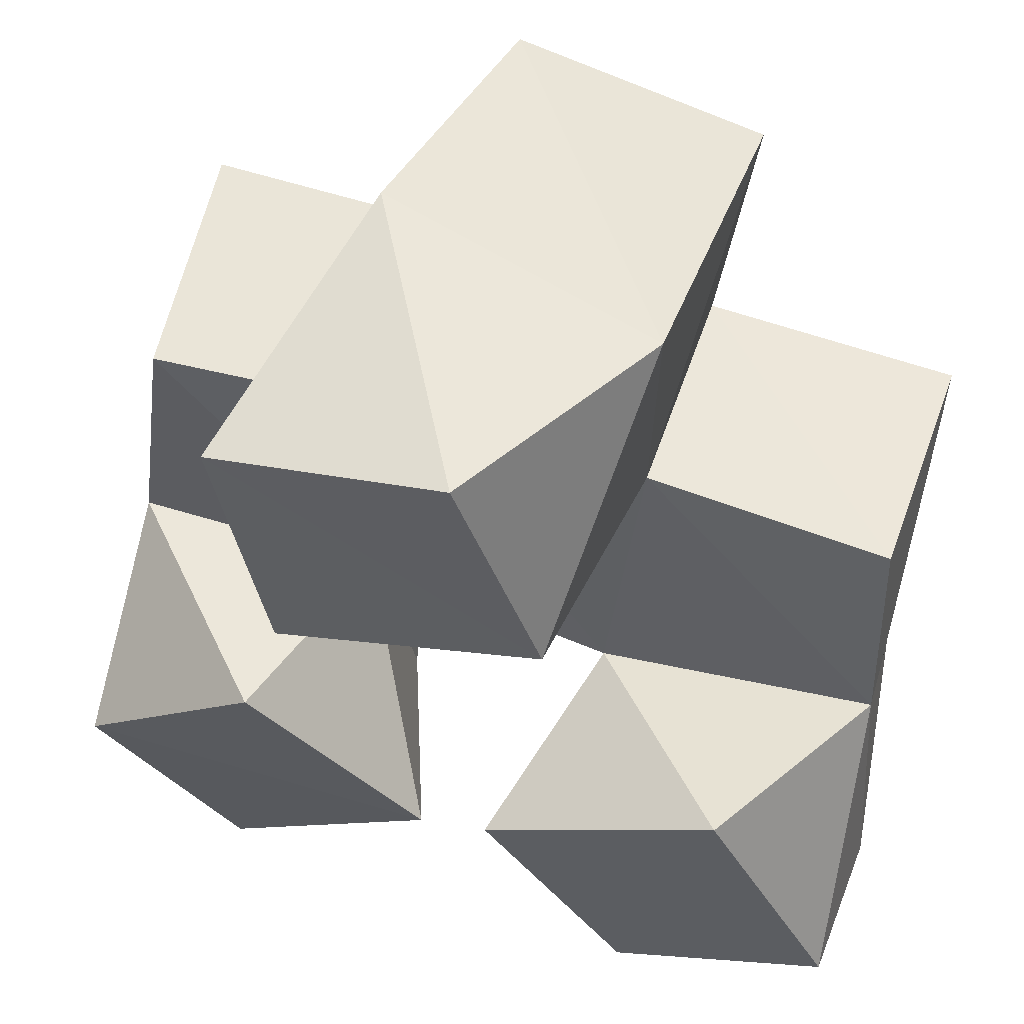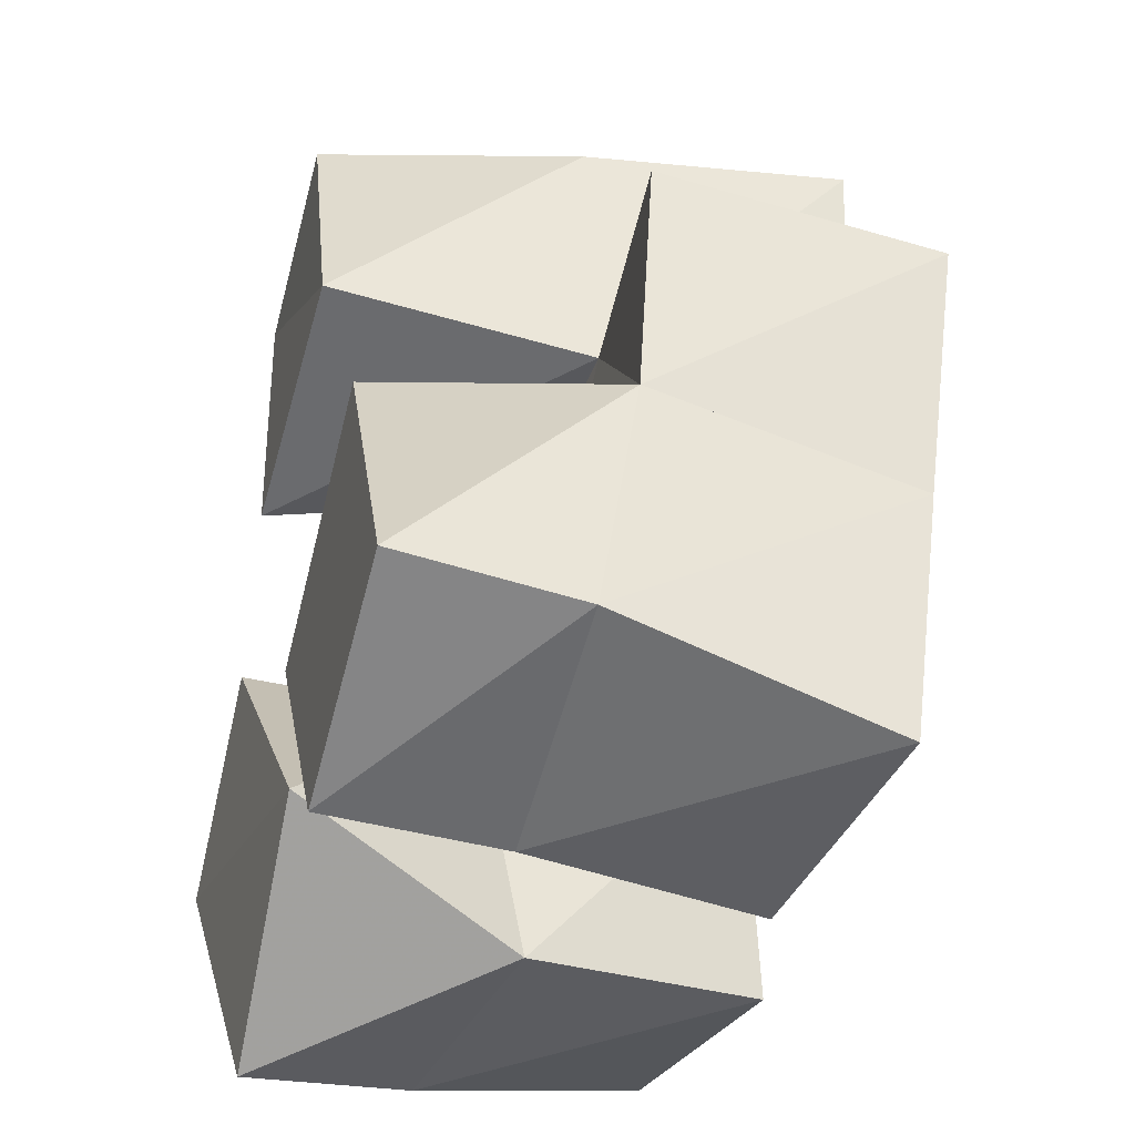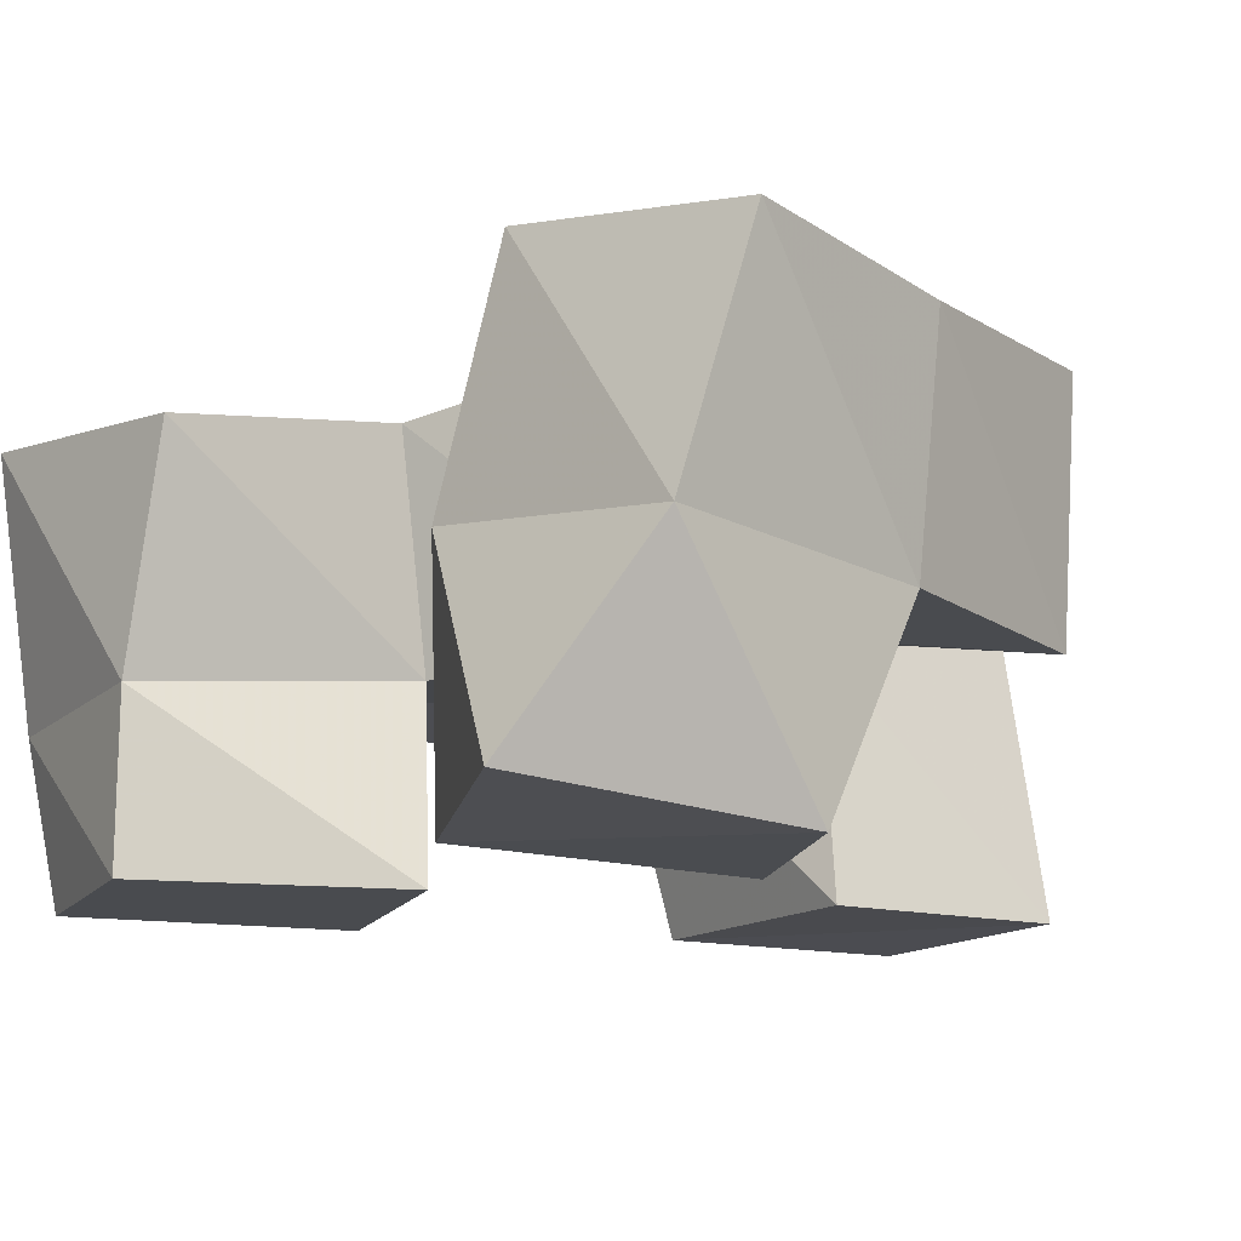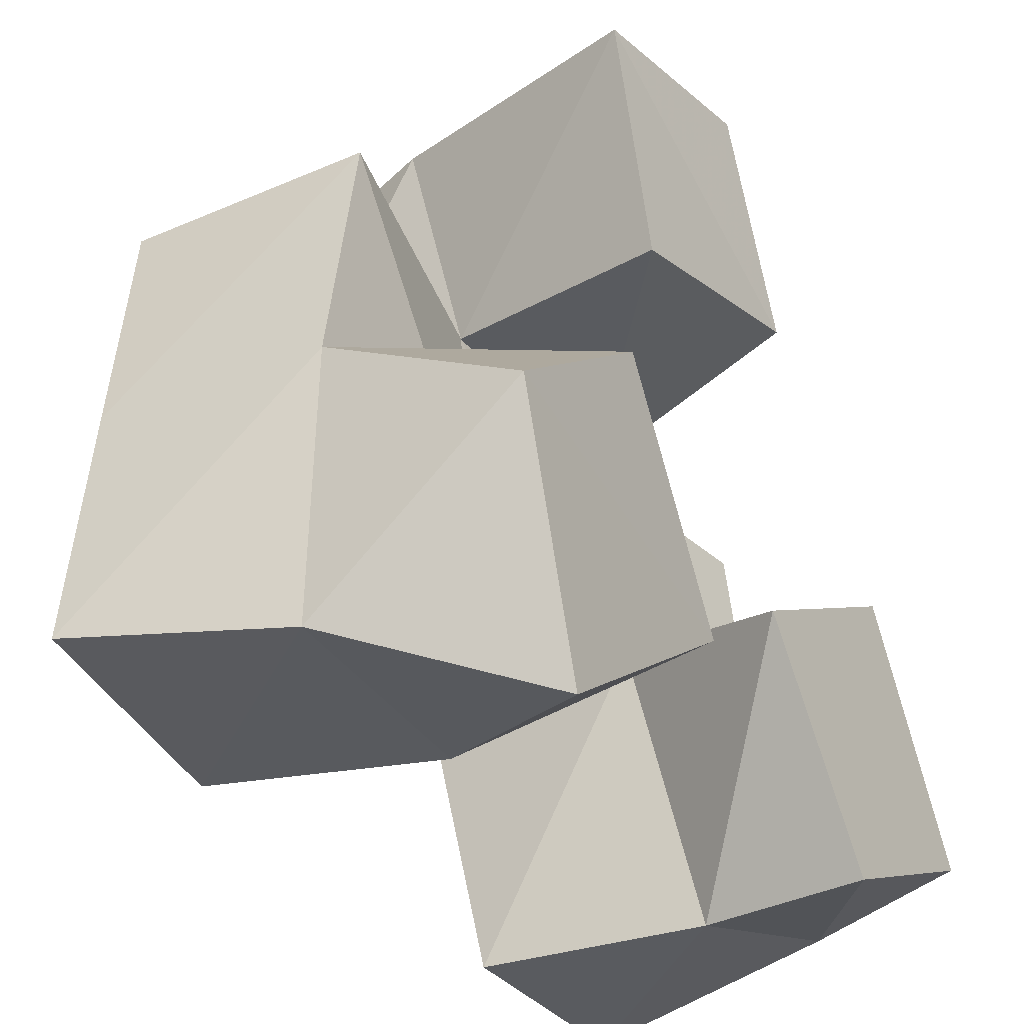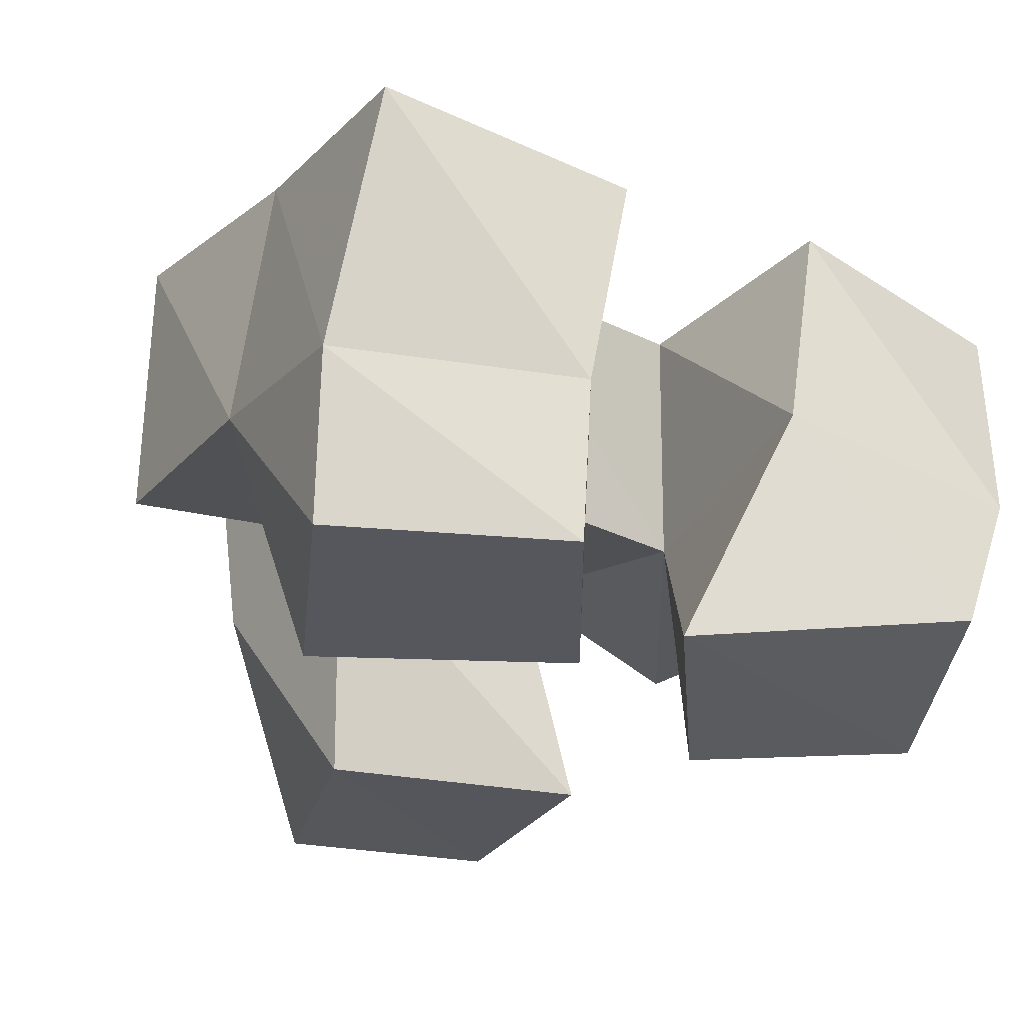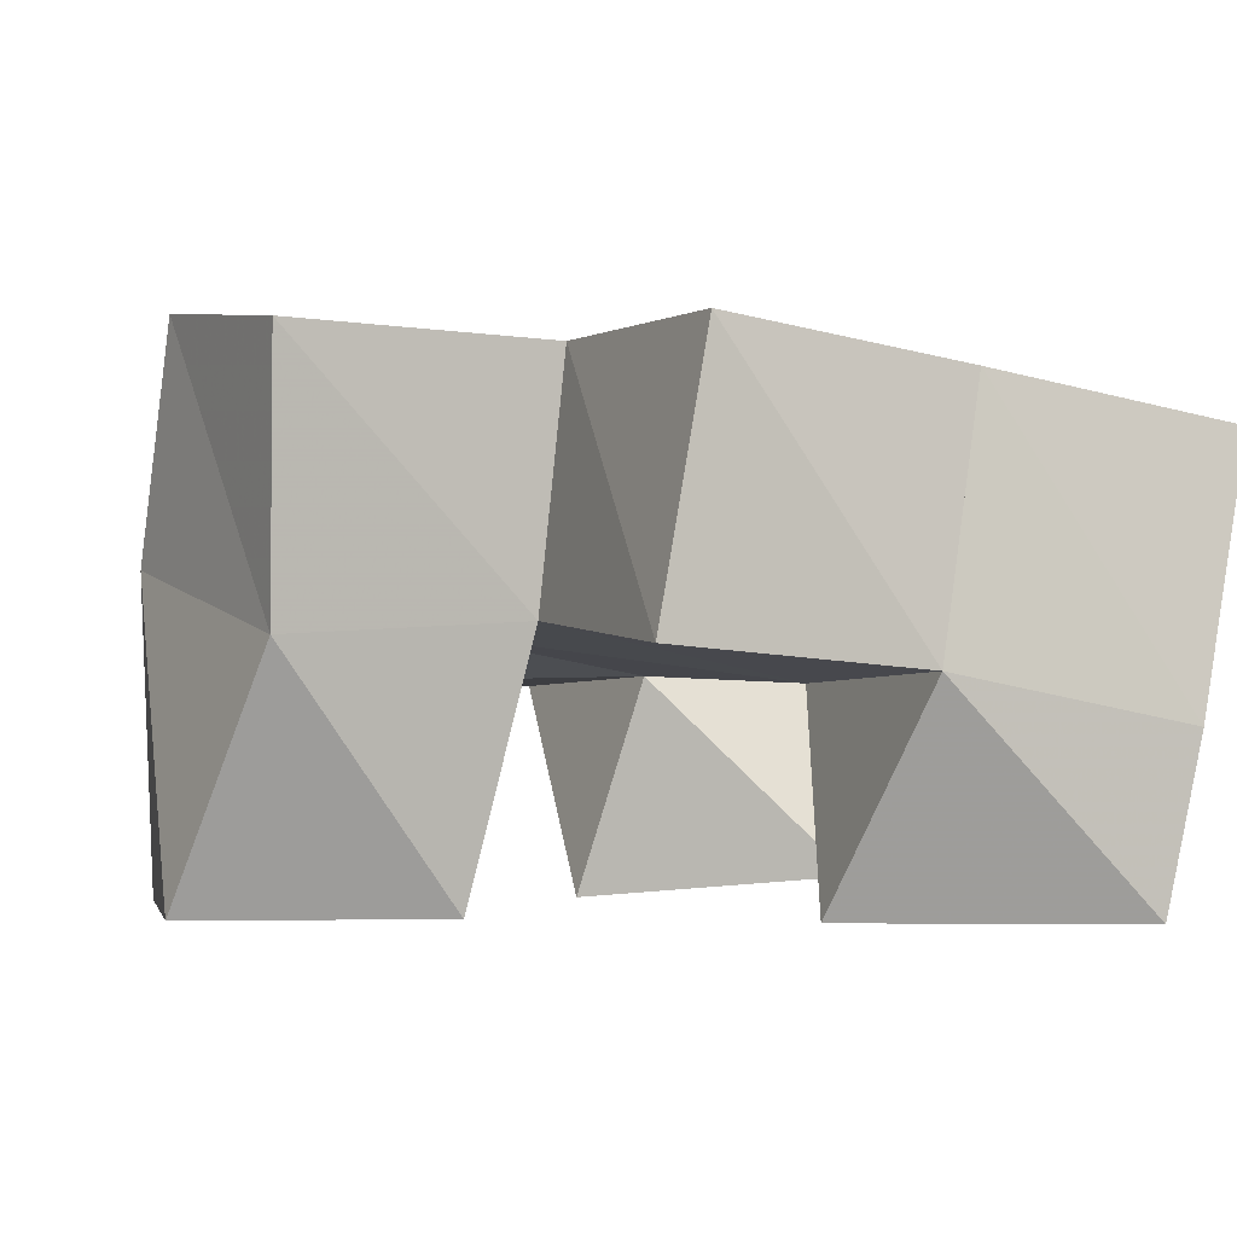
<metadata>
{"format":"obj","ext":"obj","renderer":"f3d","projection":"perspective","resolution":1024,"background":"white","views":[{"elev":56.9,"azim":16.3,"up":"+Z"},{"elev":-34.8,"azim":73.6,"up":"+Z"},{"elev":-14.1,"azim":-137.9,"up":"+Y"},{"elev":-35.8,"azim":-56.6,"up":"+Z"},{"elev":-27.5,"azim":146.3,"up":"+Y"},{"elev":-2.9,"azim":65.7,"up":"+Y"}]}
</metadata>
<code>
v 0.495 0.1063 0.9263
v 0.4704 0.1431 0.9389
v 0.5386 0.1046 0.9592
v 0.5227 0.15 0.942
v 0.47 0.1 0.9724
v 0.4692 0.1413 0.9956
v 0.5054 0.1 1.001
v 0.5172 0.142 0.9919
v 0.5828 0.1 0.9298
v 0.5814 0.1323 0.9288
v 0.6245 0.1 0.9499
v 0.6272 0.1315 0.9441
v 0.5537 0.1 0.9724
v 0.5673 0.1395 0.9841
v 0.5992 0.1 0.9986
v 0.6222 0.14 0.9894
v 0.5142 0.1 1.031
v 0.5229 0.1493 1.038
v 0.5649 0.1 1.047
v 0.5715 0.1491 1.036
v 0.5051 0.1012 1.083
v 0.5181 0.1593 1.089
v 0.549 0.1 1.093
v 0.573 0.146 1.083
v 0.4616 0.1901 0.9486
v 0.5113 0.1978 0.9459
v 0.4646 0.1879 0.9969
v 0.517 0.1935 0.9913
v 0.5725 0.1764 0.9284
v 0.6233 0.1809 0.9321
v 0.5695 0.1861 0.9791
v 0.6197 0.1885 0.9805
v 0.5233 0.1971 1.036
v 0.573 0.1957 1.032
v 0.5309 0.2026 1.088
v 0.579 0.1956 1.084
v 0.477 0.1411 1.048
v 0.4726 0.1909 1.047
v 0.6192 0.1436 1.037
v 0.6221 0.1941 1.029
f 1 2 4
f 3 1 4
f 2 6 8
f 4 2 8
f 6 5 7
f 8 6 7
f 5 1 3
f 7 5 3
f 8 7 3
f 4 8 3
f 2 1 5
f 6 2 5
f 9 10 12
f 11 9 12
f 10 14 16
f 12 10 16
f 14 13 15
f 16 14 15
f 13 9 11
f 15 13 11
f 16 15 11
f 12 16 11
f 10 9 13
f 14 10 13
f 17 18 20
f 19 17 20
f 18 22 24
f 20 18 24
f 22 21 23
f 24 22 23
f 21 17 19
f 23 21 19
f 24 23 19
f 20 24 19
f 18 17 21
f 22 18 21
f 2 25 26
f 4 2 26
f 25 27 28
f 26 25 28
f 27 6 8
f 28 27 8
f 6 2 4
f 8 6 4
f 28 8 4
f 26 28 4
f 25 2 6
f 27 25 6
f 10 29 30
f 12 10 30
f 29 31 32
f 30 29 32
f 31 14 16
f 32 31 16
f 14 10 12
f 16 14 12
f 32 16 12
f 30 32 12
f 29 10 14
f 31 29 14
f 18 33 34
f 20 18 34
f 33 35 36
f 34 33 36
f 35 22 24
f 36 35 24
f 22 18 20
f 24 22 20
f 36 24 20
f 34 36 20
f 33 18 22
f 35 33 22
f 6 27 28
f 8 6 28
f 27 38 33
f 28 27 33
f 38 37 18
f 33 38 18
f 37 6 8
f 18 37 8
f 33 18 8
f 28 33 8
f 27 6 37
f 38 27 37
f 8 28 31
f 14 8 31
f 28 33 34
f 31 28 34
f 33 18 20
f 34 33 20
f 18 8 14
f 20 18 14
f 34 20 14
f 31 34 14
f 28 8 18
f 33 28 18
f 14 31 32
f 16 14 32
f 31 34 40
f 32 31 40
f 34 20 39
f 40 34 39
f 20 14 16
f 39 20 16
f 40 39 16
f 32 40 16
f 31 14 20
f 34 31 20

</code>
